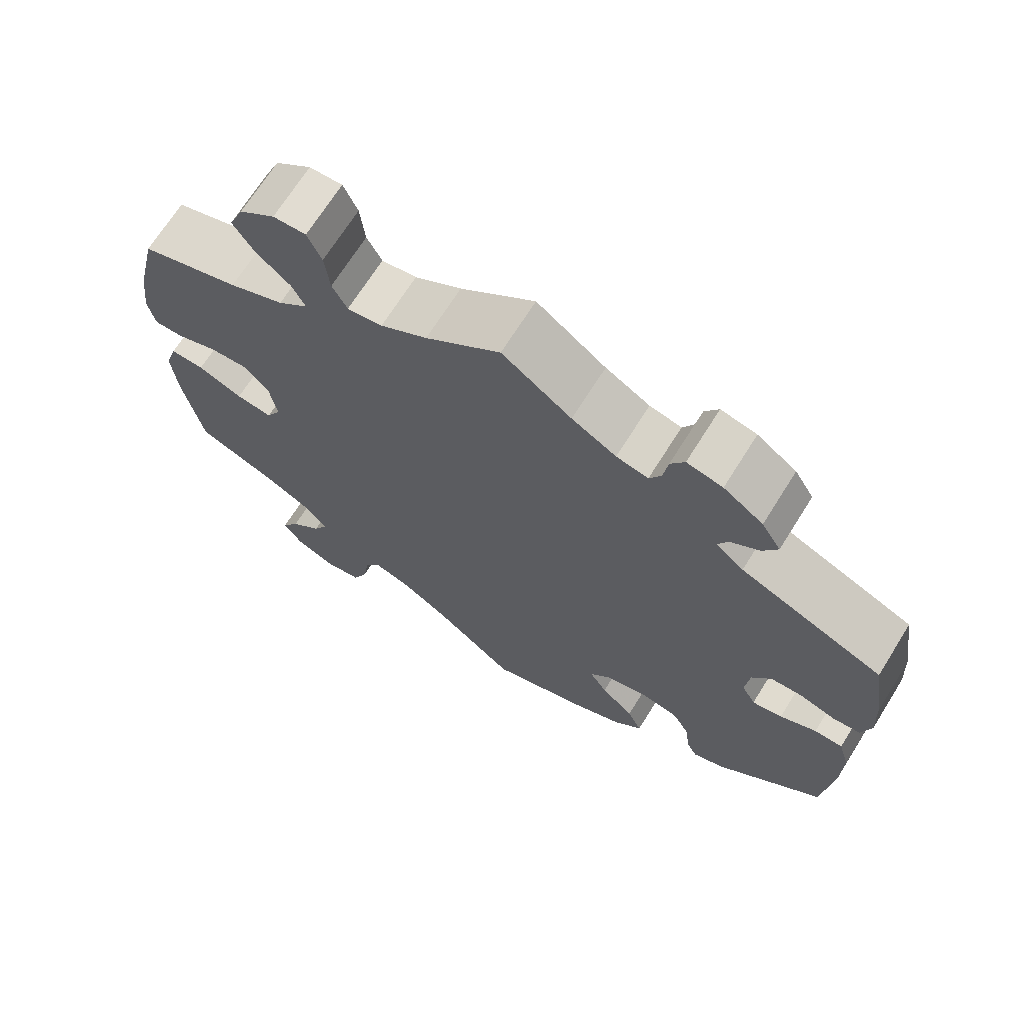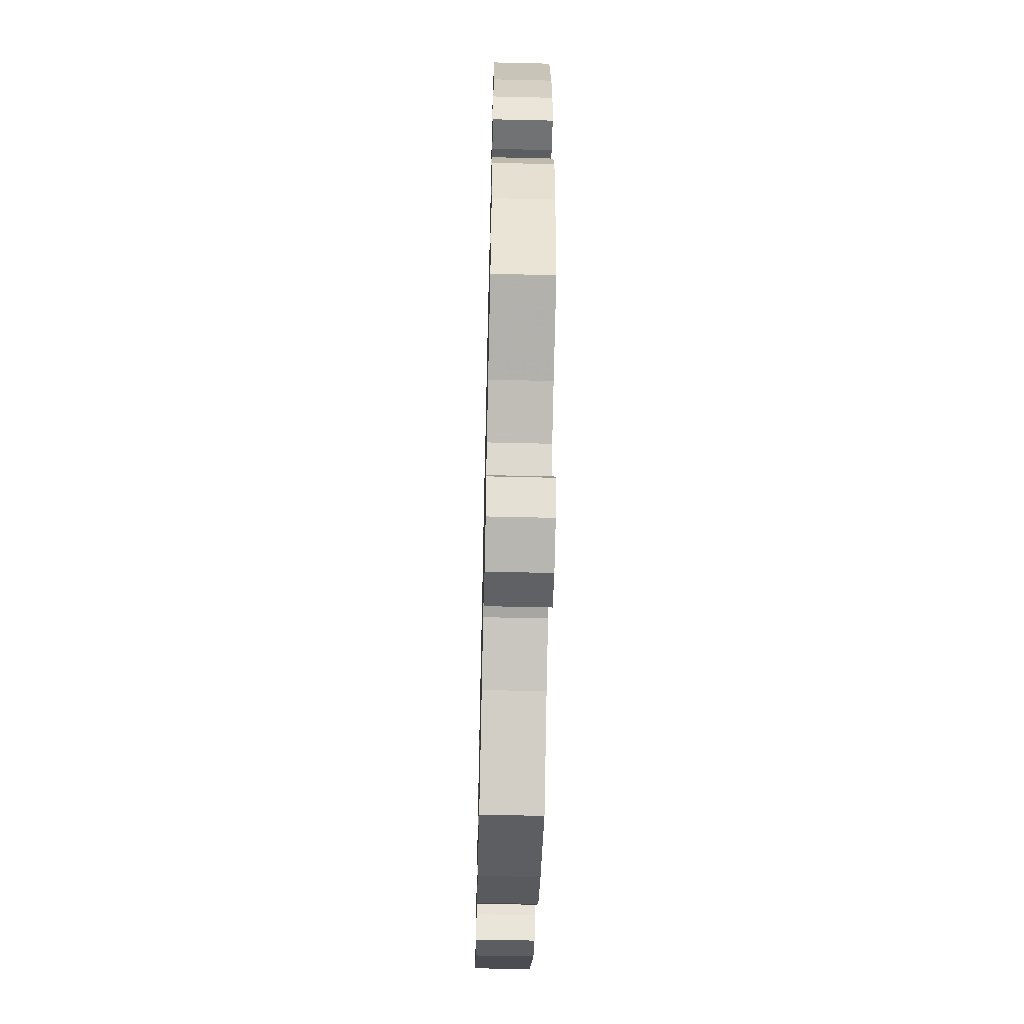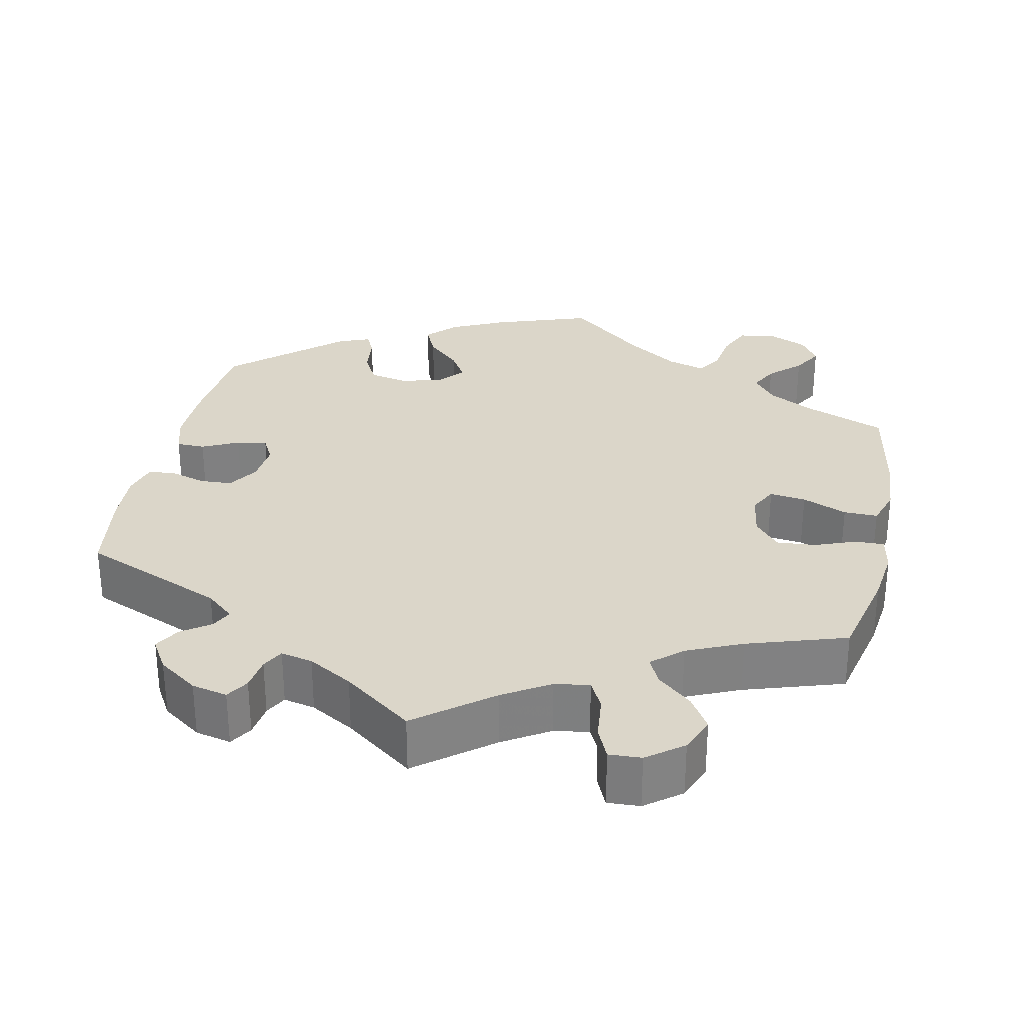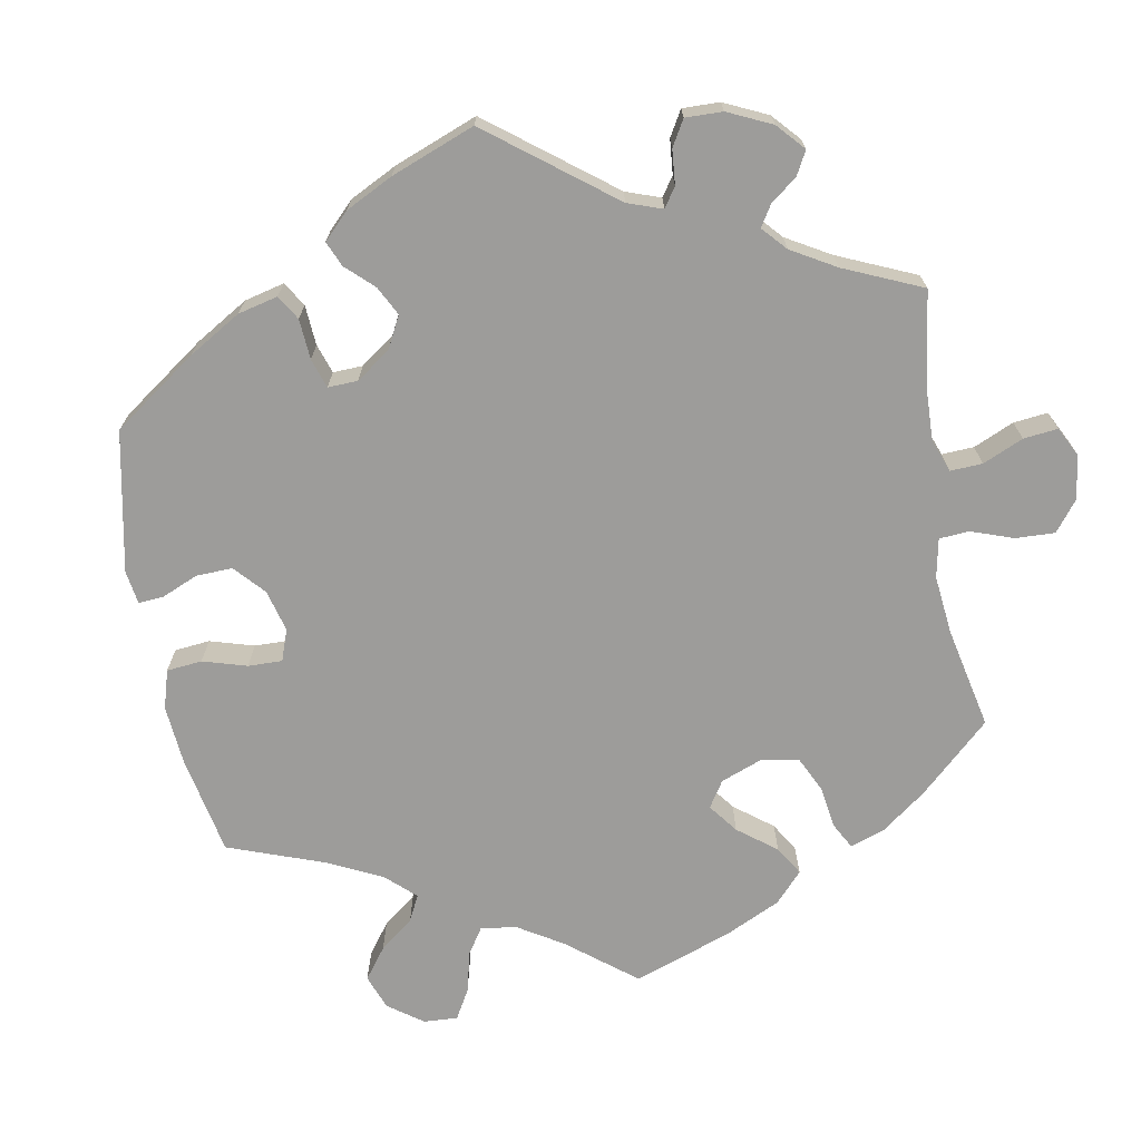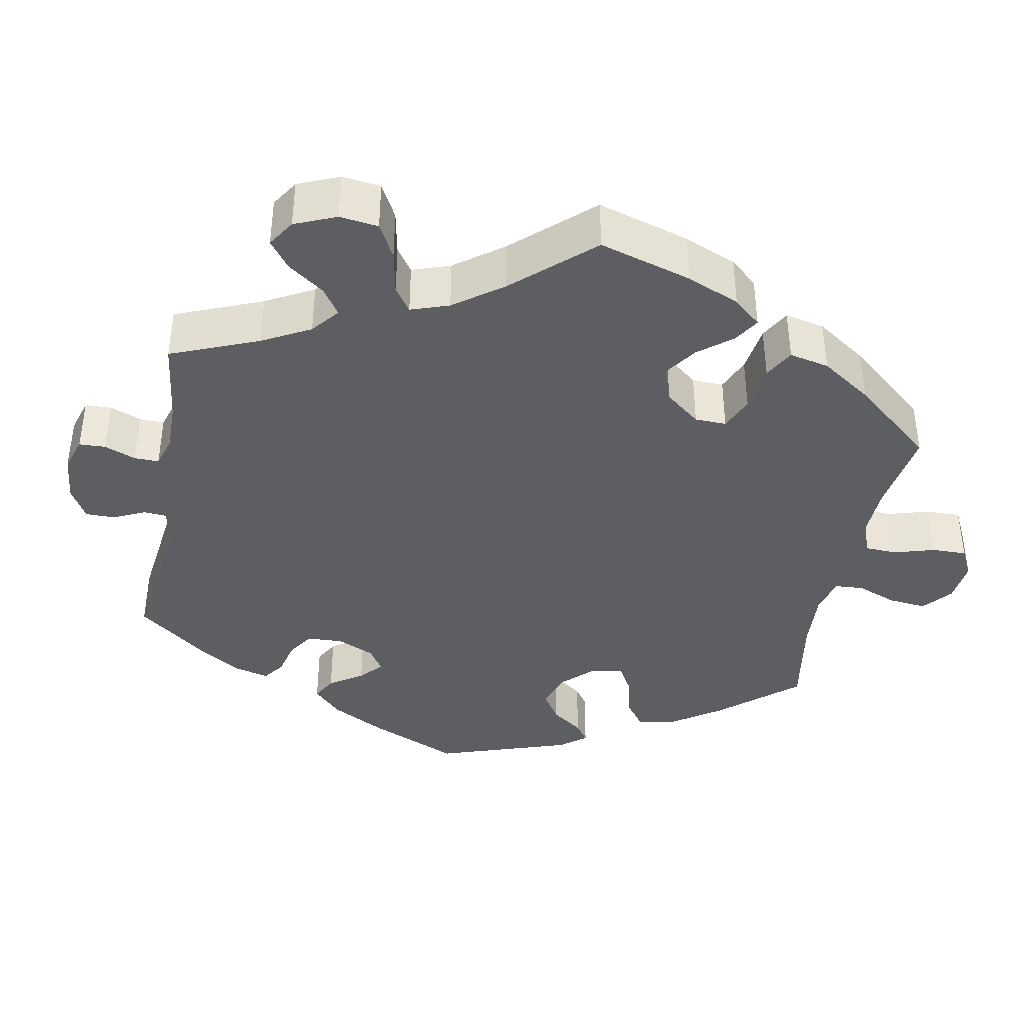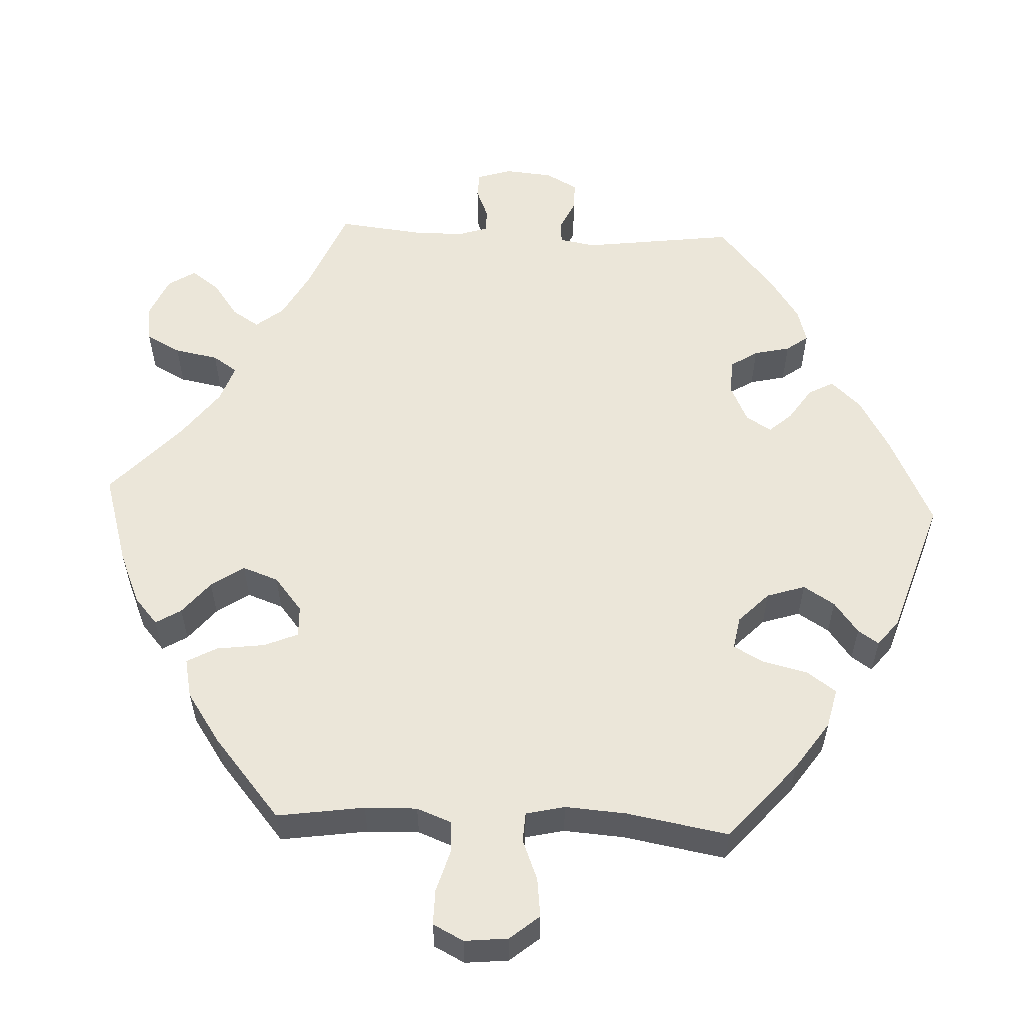
<metadata>
{"format":"obj","ext":"obj","renderer":"f3d","projection":"perspective","resolution":1024,"background":"white","views":[{"elev":69.6,"azim":-147.9,"up":"+Z"},{"elev":-57.0,"azim":88.6,"up":"+Z"},{"elev":30.0,"azim":11.9,"up":"+Y"},{"elev":-70.1,"azim":-49.8,"up":"+Y"},{"elev":-38.8,"azim":49.4,"up":"+Y"},{"elev":56.0,"azim":152.6,"up":"+Y"}]}
</metadata>
<code>
v -0.316 0.07 0.366
v -0.28 0.07 0.397
v -0.293 0.07 0.424
v -0.33 0.07 0.45
v -0.349 0.07 0.483
v -0.324 0.07 0.524
v -0.273 0.07 0.56
v -0.227 0.07 0.57
v -0.209 0.07 0.541
v -0.203 0.07 0.498
v -0.188 0.07 0.47
v -0.147 0.07 0.479
v -0.09 0.07 0.512
v -0.001 0.07 0.578
v 0.095 0.07 0.503
v 0.155 0.07 0.466
v 0.2 0.07 0.459
v 0.219 0.07 0.496
v 0.225 0.07 0.553
v 0.243 0.07 0.594
v 0.285 0.07 0.592
v 0.331 0.07 0.557
v 0.35 0.07 0.511
v 0.323 0.07 0.468
v 0.279 0.07 0.43
v 0.262 0.07 0.395
v 0.301 0.07 0.361
v 0.372 0.07 0.33
v 0.5 0.07 0.289
v 0.528 0.07 0.168
v 0.537 0.07 0.095
v 0.528 0.07 0.049
v 0.49 0.07 0.05
v 0.438 0.07 0.07
v 0.387 0.07 0.074
v 0.355 0.07 0.036
v 0.346 0.07 -0.021
v 0.365 0.07 -0.057
v 0.412 0.07 -0.051
v 0.47 0.07 -0.027
v 0.514 0.07 -0.026
v 0.53 0.07 -0.076
v 0.524 0.07 -0.155
v 0.5 0.07 -0.289
v 0.395 0.07 -0.331
v 0.336 0.07 -0.363
v 0.306 0.07 -0.4
v 0.325 0.07 -0.437
v 0.365 0.07 -0.475
v 0.388 0.07 -0.514
v 0.364 0.07 -0.551
v 0.313 0.07 -0.574
v 0.265 0.07 -0.566
v 0.245 0.07 -0.52
v 0.237 0.07 -0.465
v 0.216 0.07 -0.433
v 0.167 0.07 -0.448
v 0.102 0.07 -0.492
v 0 0.07 -0.578
v -0.125 0.07 -0.535
v -0.195 0.07 -0.502
v -0.231 0.07 -0.464
v -0.212 0.07 -0.422
v -0.169 0.07 -0.381
v -0.146 0.07 -0.343
v -0.174 0.07 -0.31
v -0.228 0.07 -0.295
v -0.279 0.07 -0.306
v -0.301 0.07 -0.348
v -0.307 0.07 -0.399
v -0.321 0.07 -0.428
v -0.362 0.07 -0.412
v -0.501 0.07 -0.289
v -0.513 0.07 -0.157
v -0.514 0.07 -0.078
v -0.499 0.07 -0.027
v -0.462 0.07 -0.026
v -0.415 0.07 -0.049
v -0.376 0.07 -0.057
v -0.358 0.07 -0.023
v -0.363 0.07 0.031
v -0.388 0.07 0.07
v -0.43 0.07 0.072
v -0.476 0.07 0.058
v -0.511 0.07 0.062
v -0.523 0.07 0.107
v -0.519 0.07 0.175
v -0.501 0.07 0.289
v -0.316 0 0.366
v -0.28 0 0.397
v -0.293 0 0.424
v -0.33 0 0.45
v -0.349 0 0.483
v -0.324 0 0.524
v -0.273 0 0.56
v -0.227 0 0.57
v -0.209 0 0.541
v -0.203 0 0.498
v -0.188 0 0.47
v -0.147 0 0.479
v -0.09 0 0.512
v -0.001 0 0.578
v 0.095 0 0.503
v 0.155 0 0.466
v 0.2 0 0.459
v 0.219 0 0.496
v 0.225 0 0.553
v 0.243 0 0.594
v 0.285 0 0.592
v 0.331 0 0.557
v 0.35 0 0.511
v 0.323 0 0.468
v 0.279 0 0.43
v 0.262 0 0.395
v 0.301 0 0.361
v 0.372 0 0.33
v 0.5 0 0.289
v 0.528 0 0.168
v 0.537 0 0.095
v 0.528 0 0.049
v 0.49 0 0.05
v 0.438 0 0.07
v 0.387 0 0.074
v 0.355 0 0.036
v 0.346 0 -0.021
v 0.365 0 -0.057
v 0.412 0 -0.051
v 0.47 0 -0.027
v 0.514 0 -0.026
v 0.53 0 -0.076
v 0.524 0 -0.155
v 0.5 0 -0.289
v 0.395 0 -0.331
v 0.336 0 -0.363
v 0.306 0 -0.4
v 0.325 0 -0.437
v 0.365 0 -0.475
v 0.388 0 -0.514
v 0.364 0 -0.551
v 0.313 0 -0.574
v 0.265 0 -0.566
v 0.245 0 -0.52
v 0.237 0 -0.465
v 0.216 0 -0.433
v 0.167 0 -0.448
v 0.102 0 -0.492
v 0 0 -0.578
v -0.125 0 -0.535
v -0.195 0 -0.502
v -0.231 0 -0.464
v -0.212 0 -0.422
v -0.169 0 -0.381
v -0.146 0 -0.343
v -0.174 0 -0.31
v -0.228 0 -0.295
v -0.279 0 -0.306
v -0.301 0 -0.348
v -0.307 0 -0.399
v -0.321 0 -0.428
v -0.362 0 -0.412
v -0.501 0 -0.289
v -0.513 0 -0.157
v -0.514 0 -0.078
v -0.499 0 -0.027
v -0.462 0 -0.026
v -0.415 0 -0.049
v -0.376 0 -0.057
v -0.358 0 -0.023
v -0.363 0 0.031
v -0.388 0 0.07
v -0.43 0 0.072
v -0.476 0 0.058
v -0.511 0 0.062
v -0.523 0 0.107
v -0.519 0 0.175
v -0.501 0 0.289
f 87 88 1
f 86 87 1 2
f 83 84 85 86
f 82 83 86 2
f 81 82 2
f 80 81 2
f 75 76 77 78
f 75 78 79
f 74 75 79
f 73 74 79
f 72 73 79
f 69 70 71 72
f 68 69 72 79
f 67 68 79 80
f 61 62 63 64
f 61 64 65
f 58 59 60 61
f 57 58 61 65
f 56 57 65 66
f 52 53 54 55
f 52 55 56
f 51 52 56
f 48 49 50 51
f 47 48 51 56
f 46 47 56 66
f 42 43 44 45
f 39 40 41 42
f 38 39 42 45
f 37 38 45 46
f 31 32 33 34
f 31 34 35
f 28 29 30 31
f 27 28 31 35
f 26 27 35 36
f 22 23 24 25
f 22 25 26
f 21 22 26
f 18 19 20 21
f 17 18 21 26
f 16 17 26 36
f 13 14 15
f 12 13 15 16
f 11 12 16 36
f 7 8 9 10
f 7 10 11
f 6 7 11
f 3 4 5 6
f 2 3 6 11
f 37 46 66 67
f 36 37 67 80
f 2 11 36 80
f 89 176 175
f 90 89 175 174
f 174 173 172 171
f 90 174 171 170
f 90 170 169
f 90 169 168
f 166 165 164 163
f 167 166 163
f 167 163 162
f 167 162 161
f 167 161 160
f 160 159 158 157
f 167 160 157 156
f 168 167 156 155
f 152 151 150 149
f 153 152 149
f 149 148 147 146
f 153 149 146 145
f 154 153 145 144
f 143 142 141 140
f 144 143 140
f 144 140 139
f 139 138 137 136
f 144 139 136 135
f 154 144 135 134
f 133 132 131 130
f 130 129 128 127
f 133 130 127 126
f 134 133 126 125
f 122 121 120 119
f 123 122 119
f 119 118 117 116
f 123 119 116 115
f 124 123 115 114
f 113 112 111 110
f 114 113 110
f 114 110 109
f 109 108 107 106
f 114 109 106 105
f 124 114 105 104
f 103 102 101
f 104 103 101 100
f 124 104 100 99
f 98 97 96 95
f 99 98 95
f 99 95 94
f 94 93 92 91
f 99 94 91 90
f 155 154 134 125
f 168 155 125 124
f 168 124 99 90
f 1 89 90 2
f 2 90 91 3
f 3 91 92 4
f 4 92 93 5
f 5 93 94 6
f 6 94 95 7
f 7 95 96 8
f 8 96 97 9
f 9 97 98 10
f 10 98 99 11
f 11 99 100 12
f 12 100 101 13
f 13 101 102 14
f 14 102 103 15
f 15 103 104 16
f 16 104 105 17
f 17 105 106 18
f 18 106 107 19
f 19 107 108 20
f 20 108 109 21
f 21 109 110 22
f 22 110 111 23
f 23 111 112 24
f 24 112 113 25
f 25 113 114 26
f 26 114 115 27
f 27 115 116 28
f 28 116 117 29
f 29 117 118 30
f 30 118 119 31
f 31 119 120 32
f 32 120 121 33
f 33 121 122 34
f 34 122 123 35
f 35 123 124 36
f 36 124 125 37
f 37 125 126 38
f 38 126 127 39
f 39 127 128 40
f 40 128 129 41
f 41 129 130 42
f 42 130 131 43
f 43 131 132 44
f 44 132 133 45
f 45 133 134 46
f 46 134 135 47
f 47 135 136 48
f 48 136 137 49
f 49 137 138 50
f 50 138 139 51
f 51 139 140 52
f 52 140 141 53
f 53 141 142 54
f 54 142 143 55
f 55 143 144 56
f 56 144 145 57
f 57 145 146 58
f 58 146 147 59
f 59 147 148 60
f 60 148 149 61
f 61 149 150 62
f 62 150 151 63
f 63 151 152 64
f 64 152 153 65
f 65 153 154 66
f 66 154 155 67
f 67 155 156 68
f 68 156 157 69
f 69 157 158 70
f 70 158 159 71
f 71 159 160 72
f 72 160 161 73
f 73 161 162 74
f 74 162 163 75
f 75 163 164 76
f 76 164 165 77
f 77 165 166 78
f 78 166 167 79
f 79 167 168 80
f 80 168 169 81
f 81 169 170 82
f 82 170 171 83
f 83 171 172 84
f 84 172 173 85
f 85 173 174 86
f 86 174 175 87
f 87 175 176 88
f 88 176 89 1

</code>
